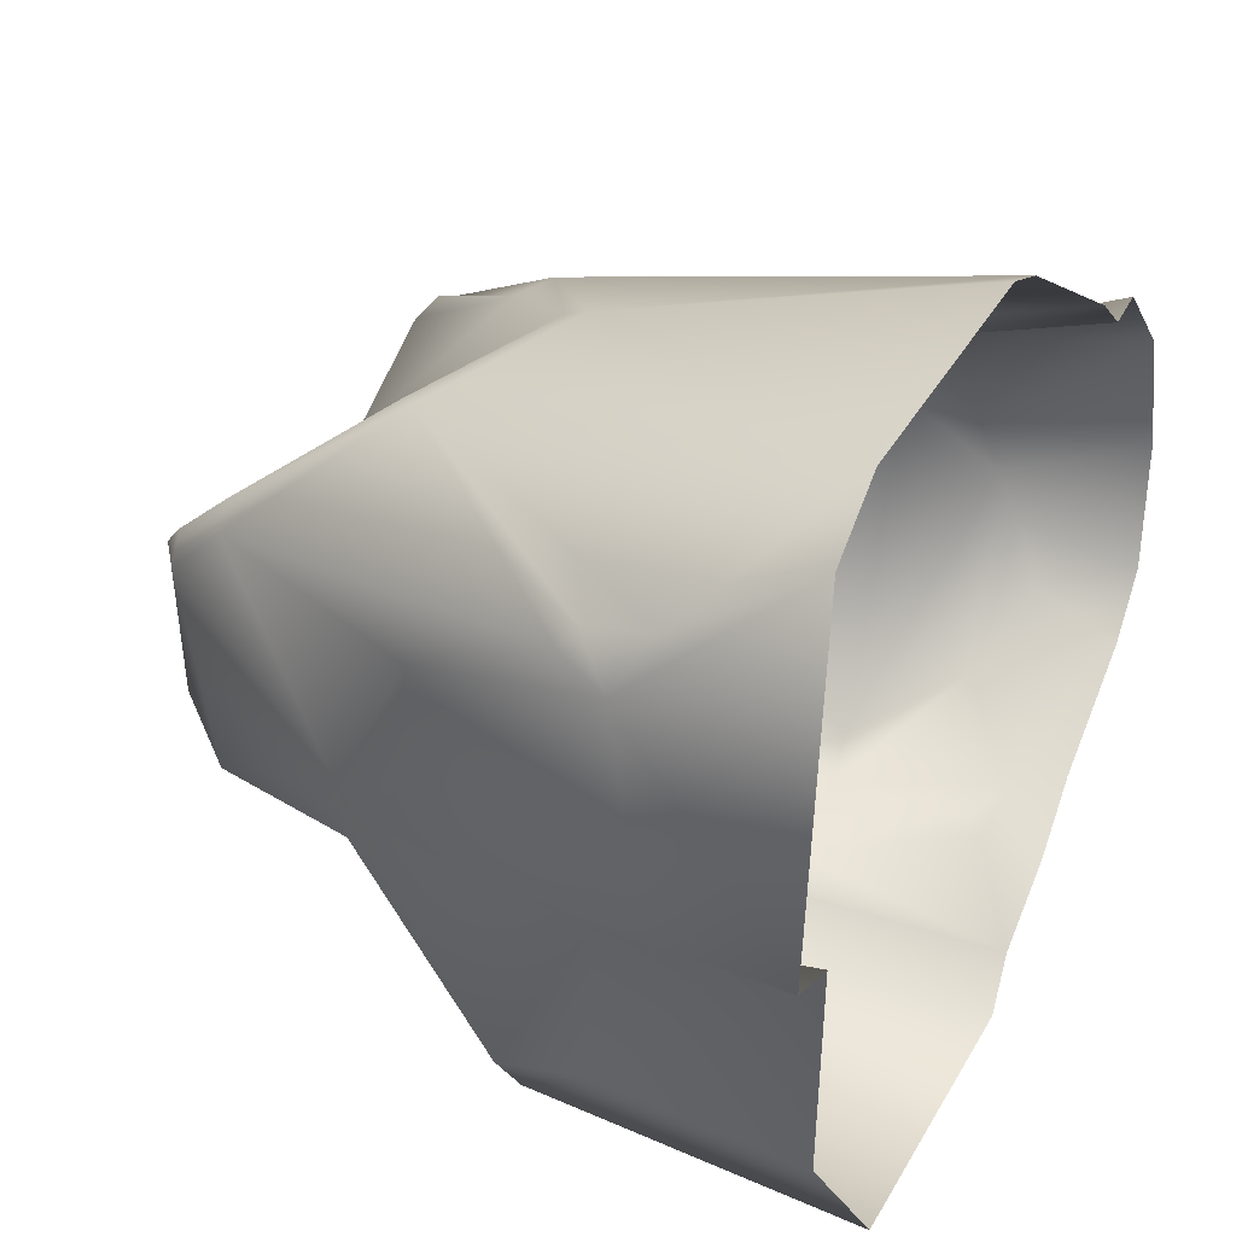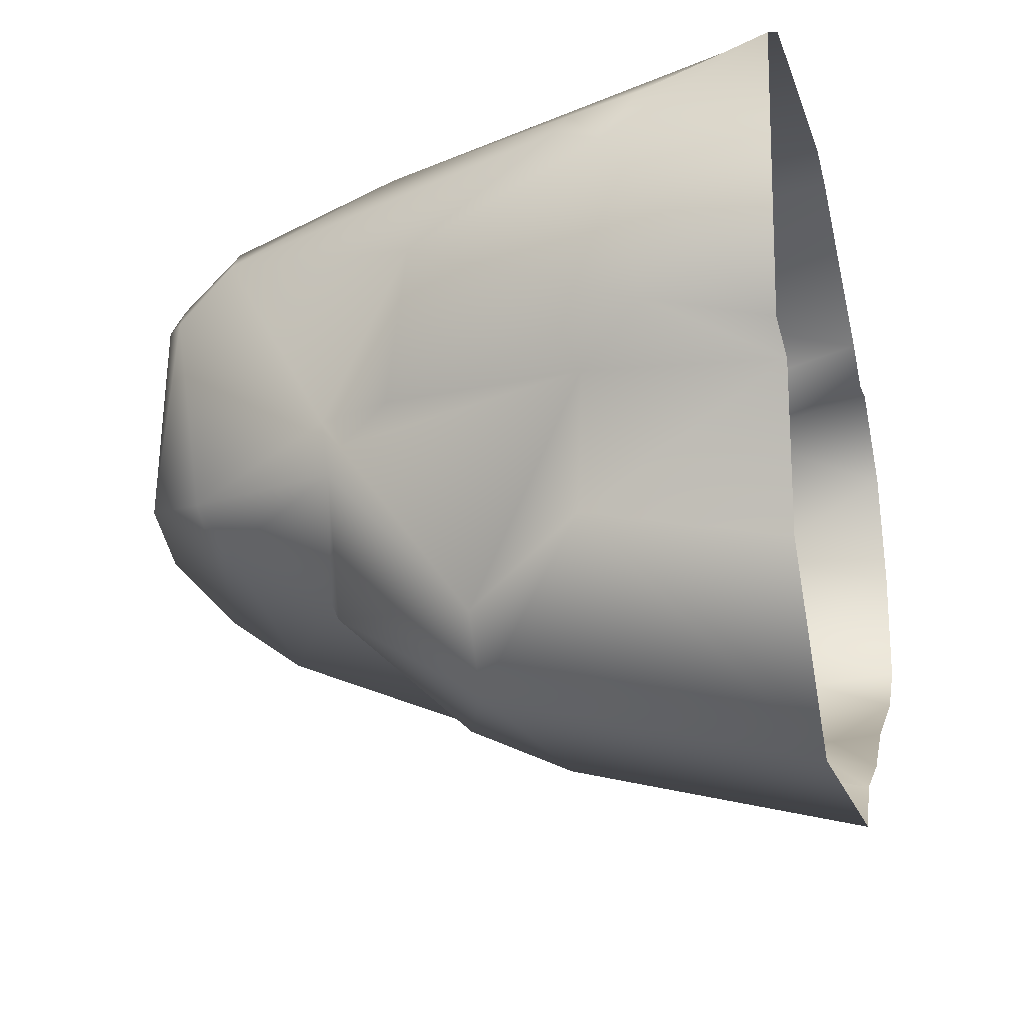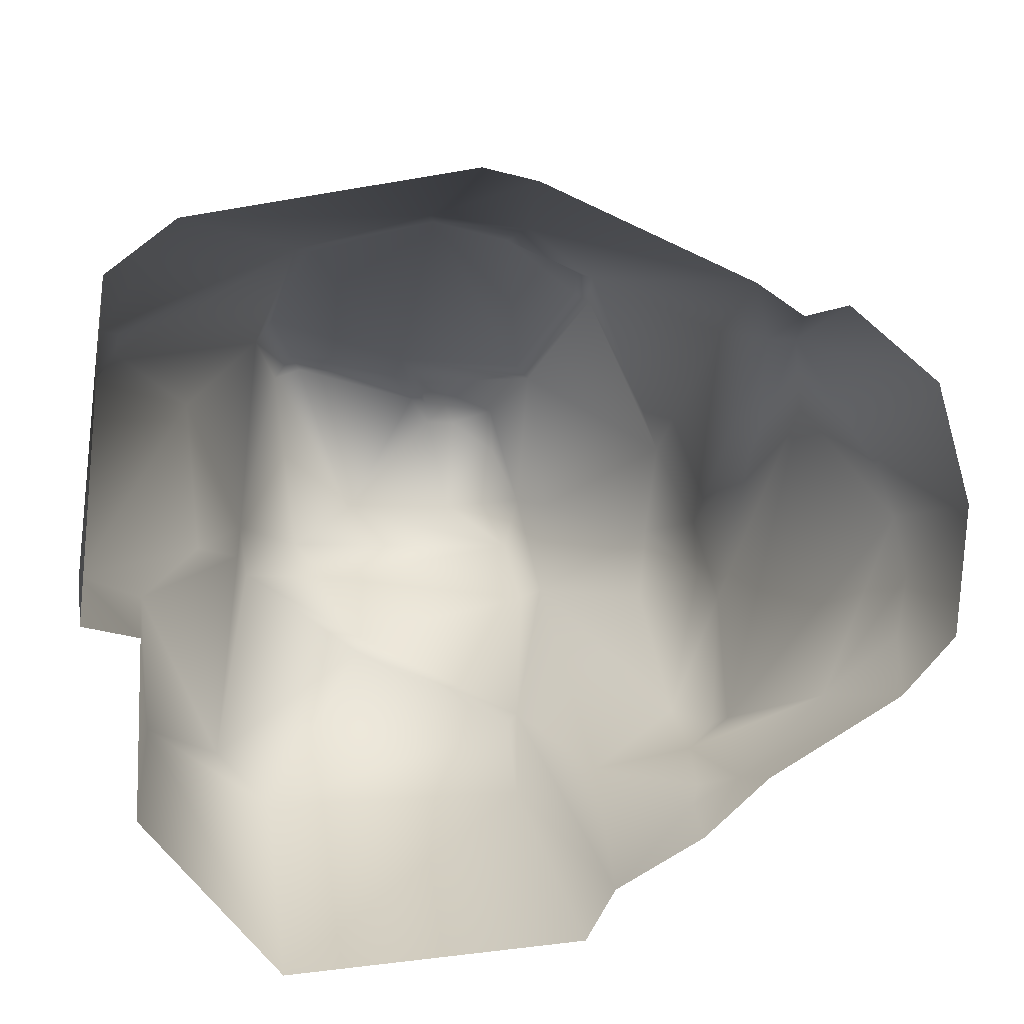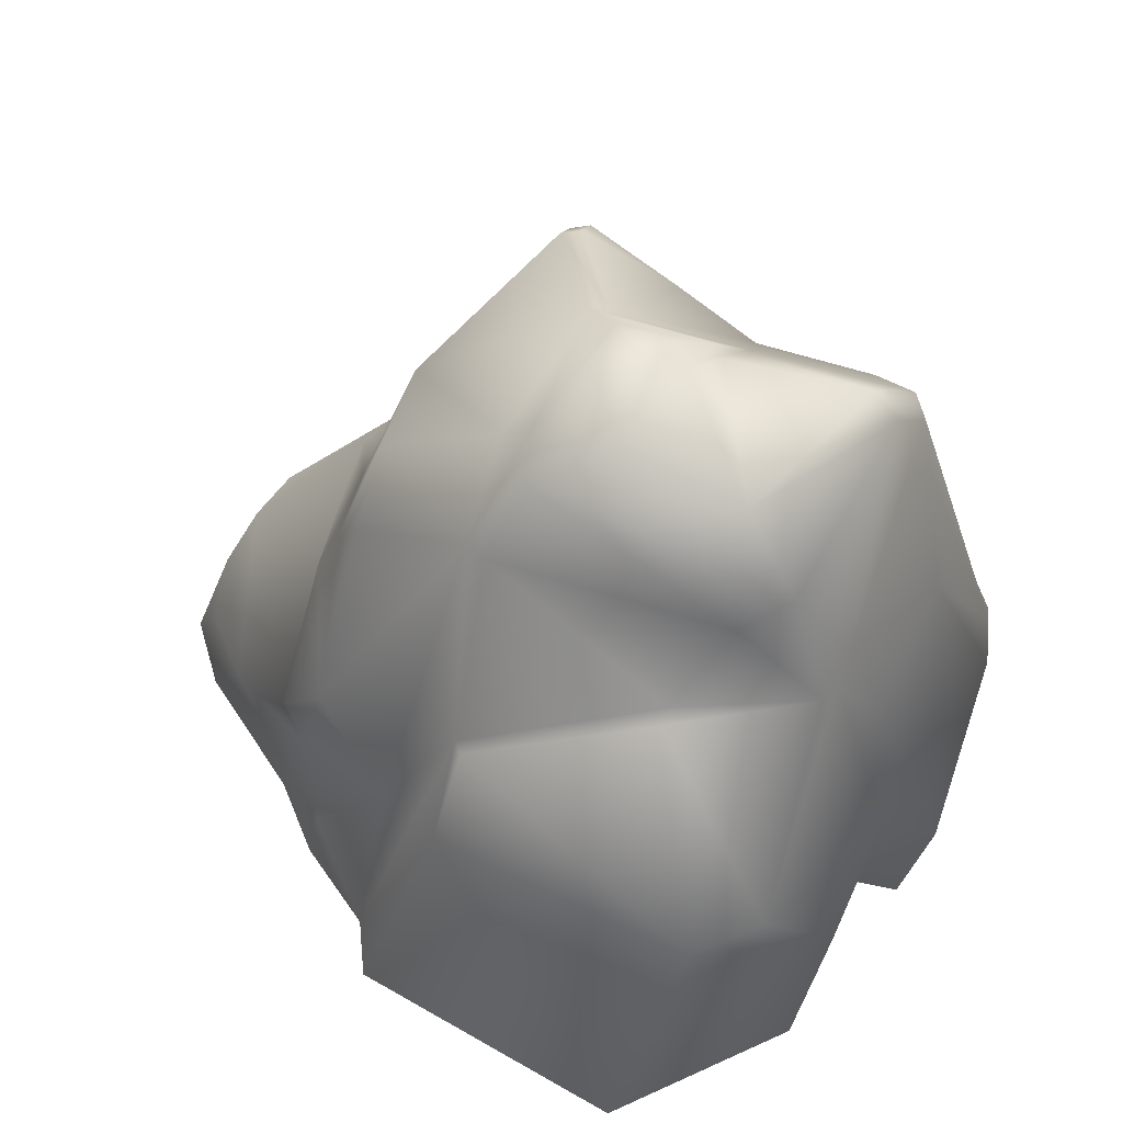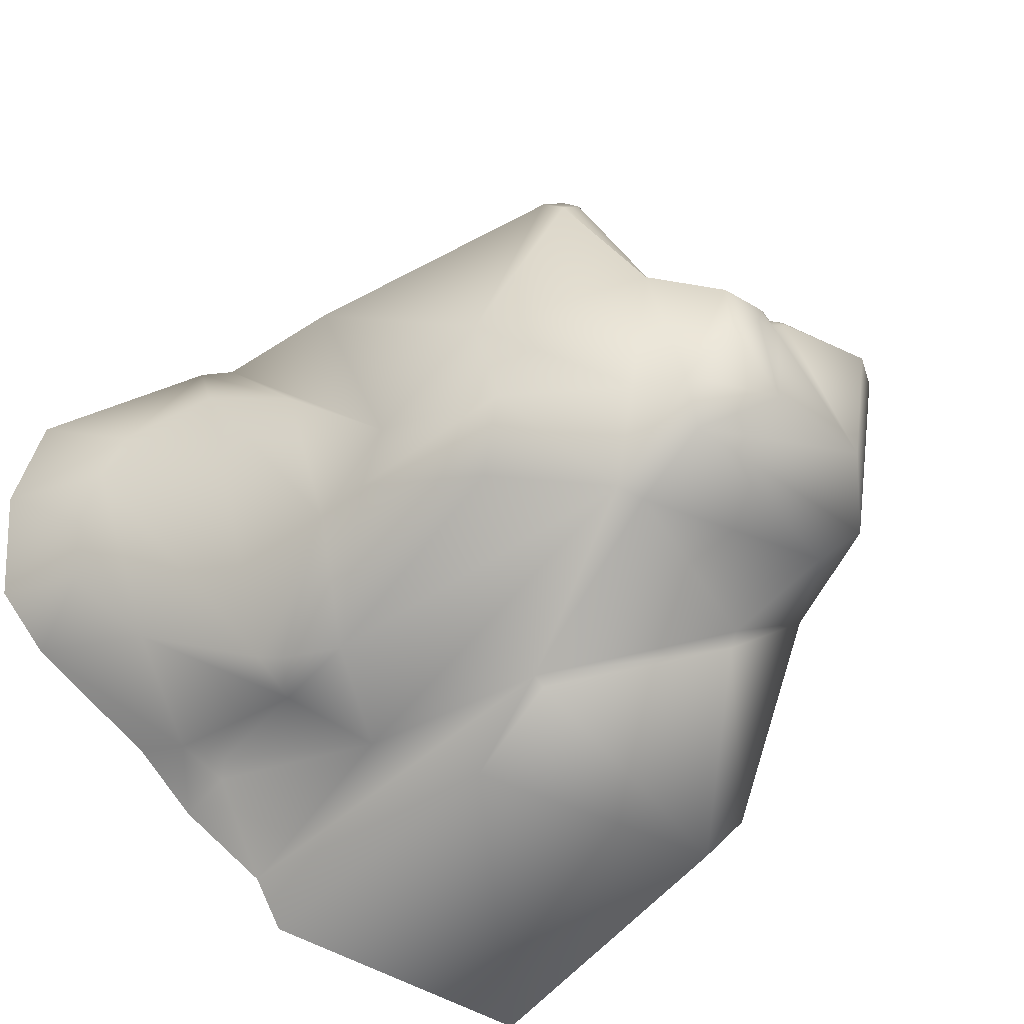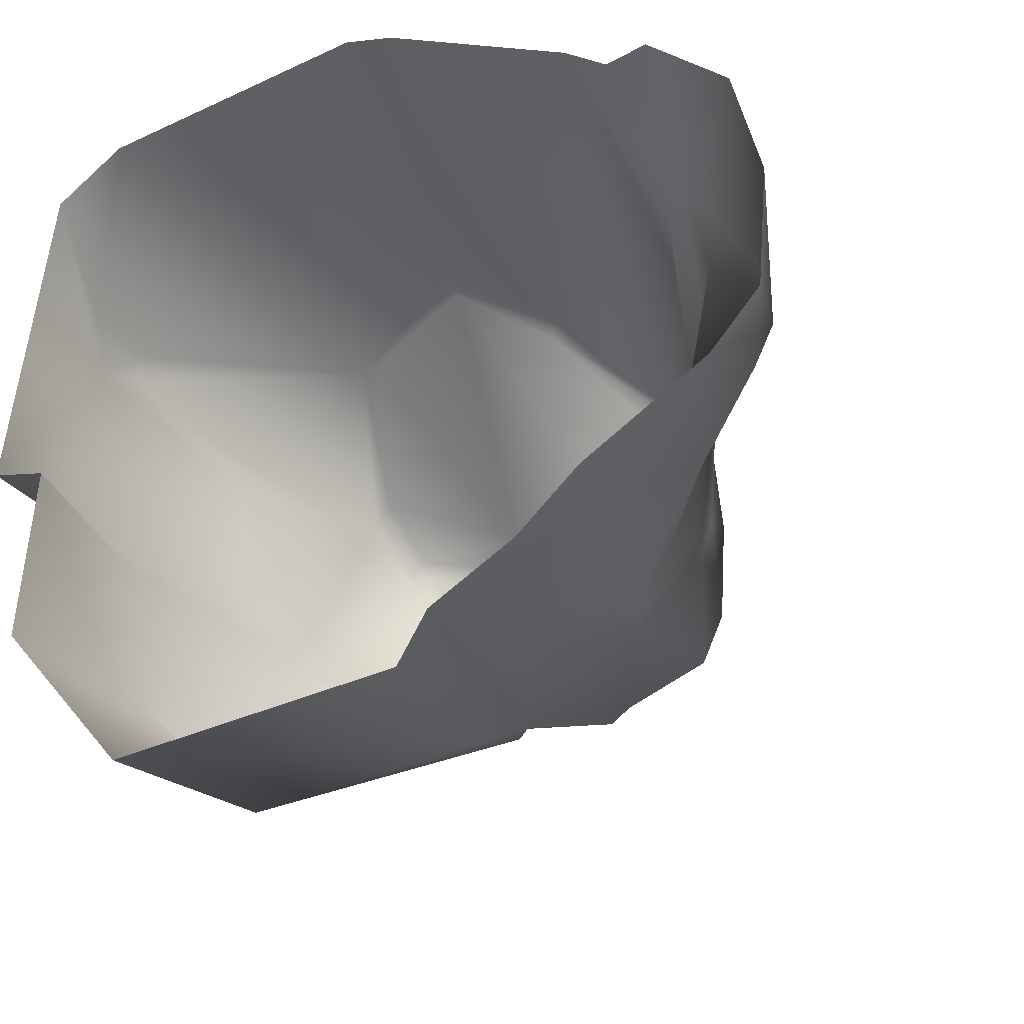
<metadata>
{"format":"obj","ext":"obj","renderer":"f3d","projection":"perspective","resolution":1024,"background":"white","views":[{"elev":28.3,"azim":-63.7,"up":"+Z"},{"elev":-24.7,"azim":-75.1,"up":"+Z"},{"elev":-79.3,"azim":1.5,"up":"+Y"},{"elev":60.3,"azim":-155.0,"up":"+Y"},{"elev":-39.5,"azim":146.3,"up":"+Z"},{"elev":-30.6,"azim":26.6,"up":"+Z"}]}
</metadata>
<code>
v  7.375 15.19 -1.085
v  9.33 11.4 2.343
v  8.081 12.32 -3.616
v  7.421 14.01 -2.978
v  10.81 7.341 4.662
v  10.47 5.608 7.434
v  14.68 -0.0029 6.5
v  11.65 0.001 9.214
v  8.055 7.939 -7.306
v  6.547 7.673 -8.406
v  7.573 8.956 -7.763
v  11.29 4.491 -5.562
v  6.284 2.147 -8.903
v  2.934 7.757 -9.147
v  6.499 2.67 -8.305
v  3.371 0.003 -11.26
v  -0.0303 14.24 -8.692
v  1.413 22.69 -1.571
v  1.093 21.19 -5.071
v  0.1787 24.24 -1.646
v  0.7987 23 3.982
v  3.495 21.57 7.397
v  6.168 19.64 1.26
v  10.12 0.0028 8.884
v  9.557 6.487 7.384
v  8.517 -0.0003 10.05
v  13.92 4.858 0.9559
v  13.33 5.357 2.745
v  14.26 4.051 -1.023
v  15.32 0.0025 -2.357
v  13.79 3.264 -3.117
v  7.904 1.813 -7.775
v  13.46 0.0021 -4.443
v  8.819 0.0029 -7.313
v  2.273 -0.0042 -13.12
v  -0.1003 10.47 -10.86
v  -6.72 17.46 -6.693
v  -11.11 16.49 -3.082
v  -6.771 17.73 -6.062
v  -11.37 16 -2.168
v  -11.28 16.72 -1.09
v  -14.99 0.0002 -1.227
v  -15.02 5.733 6.522
v  -15.72 4.253 -0.3442
v  -14.5 7.48 7.335
v  -12.76 13.22 4.55
v  -10.73 20.65 6.144
v  -9.19 23.62 4.534
v  -10.2 22.83 4.3
v  -9.46 22.95 5.229
v  -14.52 4.373 8.525
v  -8.36 15.27 10.44
v  -14.26 6.974 8.115
v  2.819 21.64 7.781
v  0.0997 16.48 10.46
v  2.916 20.77 8.697
v  -4.683 22.55 5.003
v  -2.749 13.22 11.5
v  0.2926 22.48 4.602
v  -3.867 24.12 3.753
v  -0.9209 25.46 2.233
v  -2.891 25.06 2.616
v  -0.8894 25.61 0.4287
v  -2.981 25.53 -2.032
v  -2.628 25.21 1.778
v  -3.766 24.4 2.814
v  -3.721 24.98 1.868
v  -4.388 24.65 2.966
v  -4.472 23.73 3.955
v  -5.068 23.79 4.117
v  8.254 11.73 7.071
v  5.652 20.29 -2.383
v  6.068 10.58 -7.698
v  5.3 18.98 -4.996
v  0.2205 21.49 -5.471
v  6.539 -0.0008 -9.41
v  3.617 20.43 8.511
v  15.72 0.0003 2.259
v  -0.4185 24 -3.655
v  -0.4085 14.26 -9.072
v  -10.03 11.23 -11.37
v  -8.506 -0.0001 -14.15
v  -13.98 6.875 -6.905
v  -11.97 11.09 -9.122
v  -9.589 21.98 -2.919
v  -8.214 21.13 -4.247
v  -12.91 0.0009 -1.696
v  -13.91 6.723 -1.74
v  -13.41 0.0018 -8.306
v  -12.7 13.92 -1.371
v  -13.49 -0.0023 10.89
v  -10.86 -0.0024 12.74
v  -10.01 20.64 7.046
v  -7.769 15.92 10.26
v  -7.373 24.61 -1.931
v  -0.6295 -0.004 14.15
v  -2.864 12.37 11.81
v  1.292 -0.0005 13.63
v  0.9188 15.48 10.99
o Rock_medium_01
g Rock_medium_01
f 1 2 3
f 4 1 3
f 5 2 6
f 7 6 8
f 9 10 11
f 9 12 10
f 13 14 15
f 14 16 17
f 18 19 20
f 20 21 18
f 22 23 21
f 24 25 26
f 27 5 28
f 29 30 31
f 31 12 29
f 32 33 34
f 15 32 13
f 35 36 16
f 37 38 39
f 40 41 38
f 42 43 44
f 45 46 43
f 45 47 46
f 48 49 50
f 51 52 53
f 54 55 56
f 57 58 59
f 60 61 62
f 63 64 65
f 21 57 59
f 66 67 68
f 69 57 60
f 70 57 69
f 27 9 5
f 25 6 2 1
f 1 23 71 25
f 72 23 1 4
f 24 8 6 25
f 28 5 6 7
f 3 11 73 4
f 73 11 10 14
f 74 72 4 73
f 15 14 10 32
f 12 33 32 10
f 19 74 73 14
f 17 75 19 14
f 13 76 16 14
f 72 74 19 18
f 23 22 77 71
f 59 54 22 21
f 54 56 77 22
f 26 25 71 77
f 78 27 28 7
f 31 30 33 12
f 78 30 29 27
f 76 13 32 34
f 19 75 79 20
f 36 80 17 16
f 17 80 37 39
f 81 37 80 36
f 82 81 36 35
f 83 84 81 82
f 37 81 84 38
f 38 85 86 39
f 87 88 83 89
f 87 42 44 88
f 88 44 90 40
f 41 40 90 46
f 47 49 41 46
f 85 38 41 49
f 53 45 43 51
f 91 51 43 42
f 45 53 52 47
f 51 91 92 52
f 50 49 47 93
f 52 94 93 47
f 49 48 95 85
f 68 67 95 48
f 48 50 70 68
f 92 96 97 52
f 58 94 52 97
f 97 96 98 99
f 99 55 58 97
f 77 56 55 99
f 57 93 94 58
f 20 63 61 21
f 21 61 60 57
f 65 62 61 63
f 20 79 64 63
f 67 65 64 95
f 62 65 67 66
f 66 69 60 62
f 23 72 18 21
f 27 29 12 9
f 44 43 46 90
f 55 54 59 58
f 69 66 68 70
f 57 70 50 93
f 5 9 3 2
f 11 3 9
f 88 40 84 83
f 38 84 40
f 83 82 89
f 99 98 26 77
f 39 86 75 17
f 86 85 79 75
f 95 64 79 85

</code>
